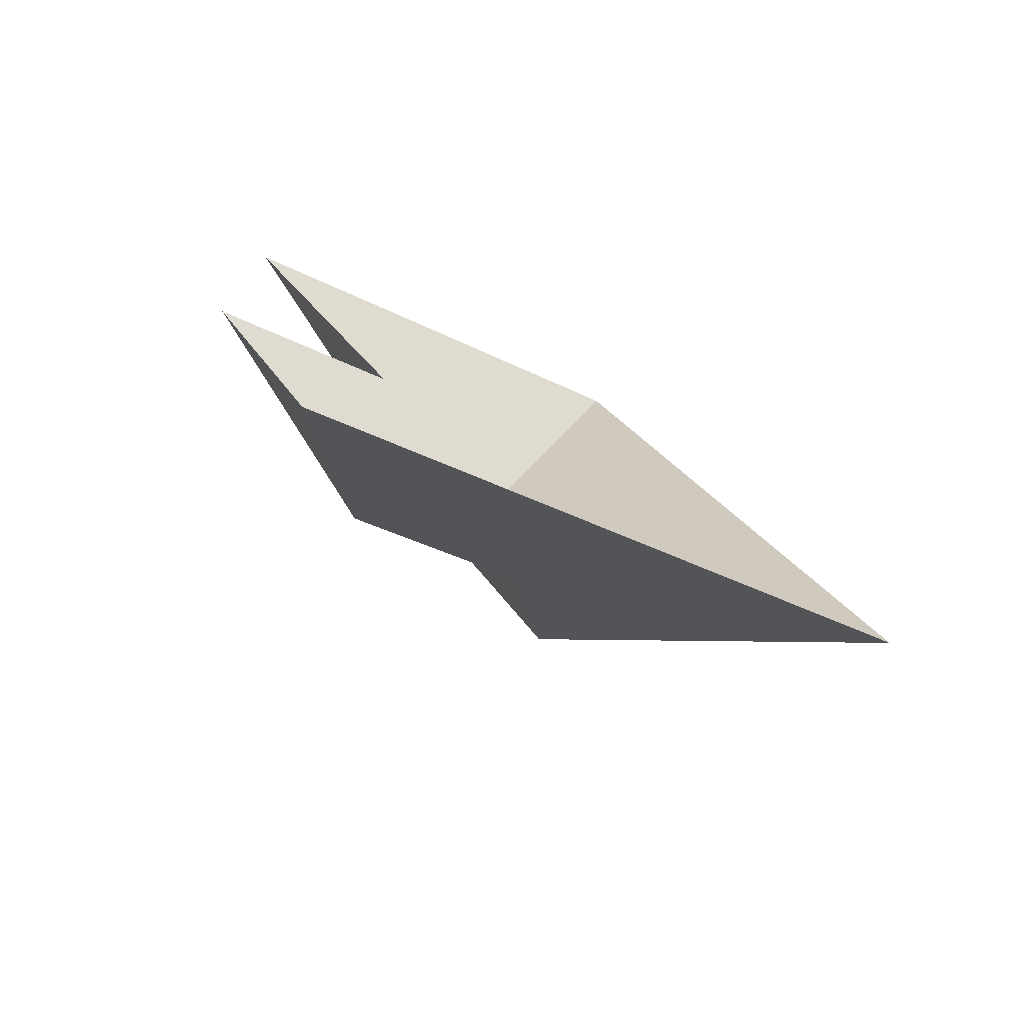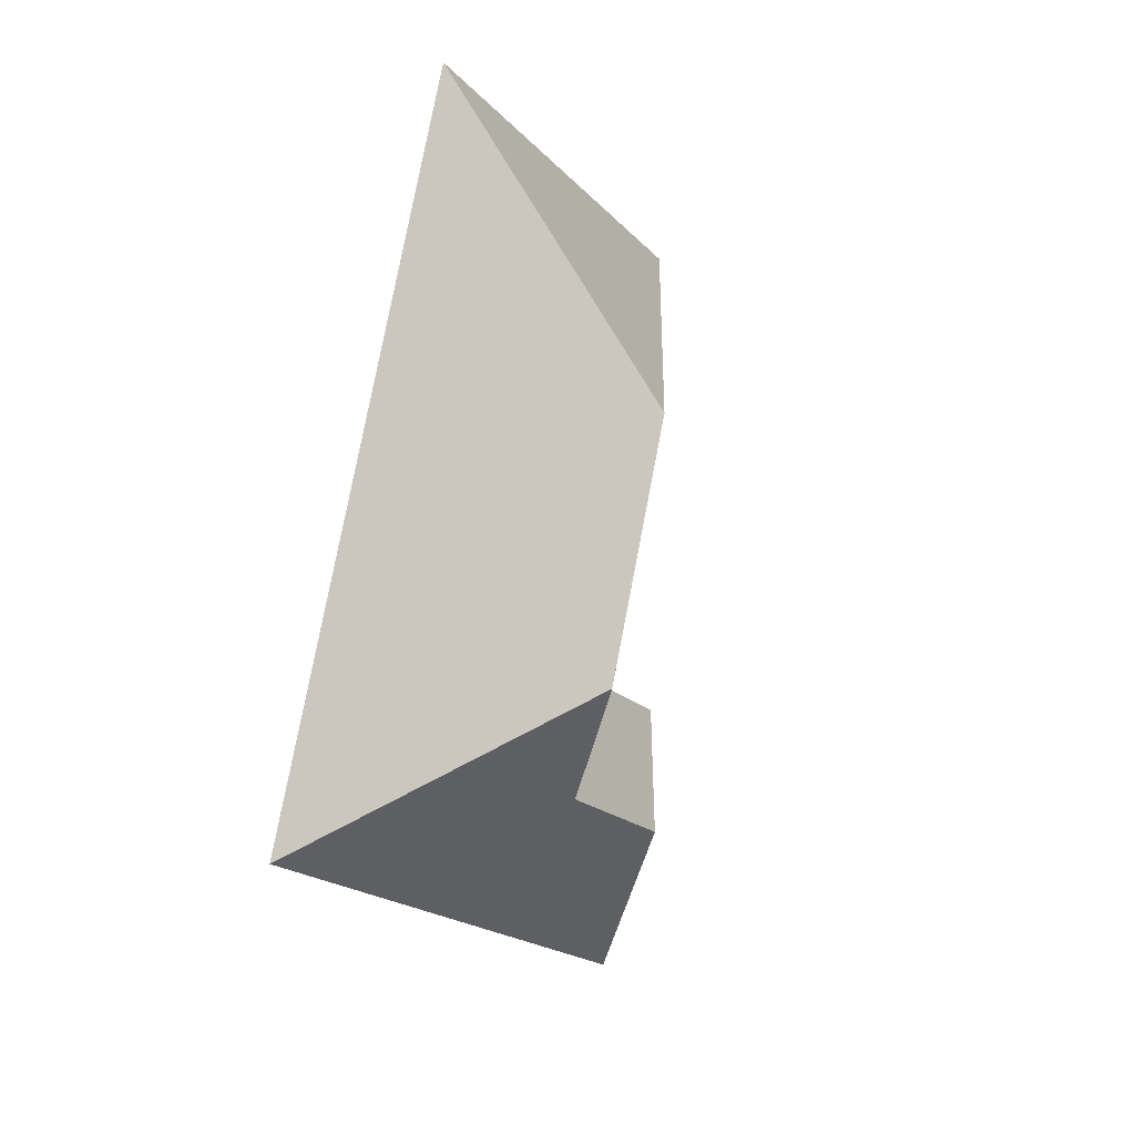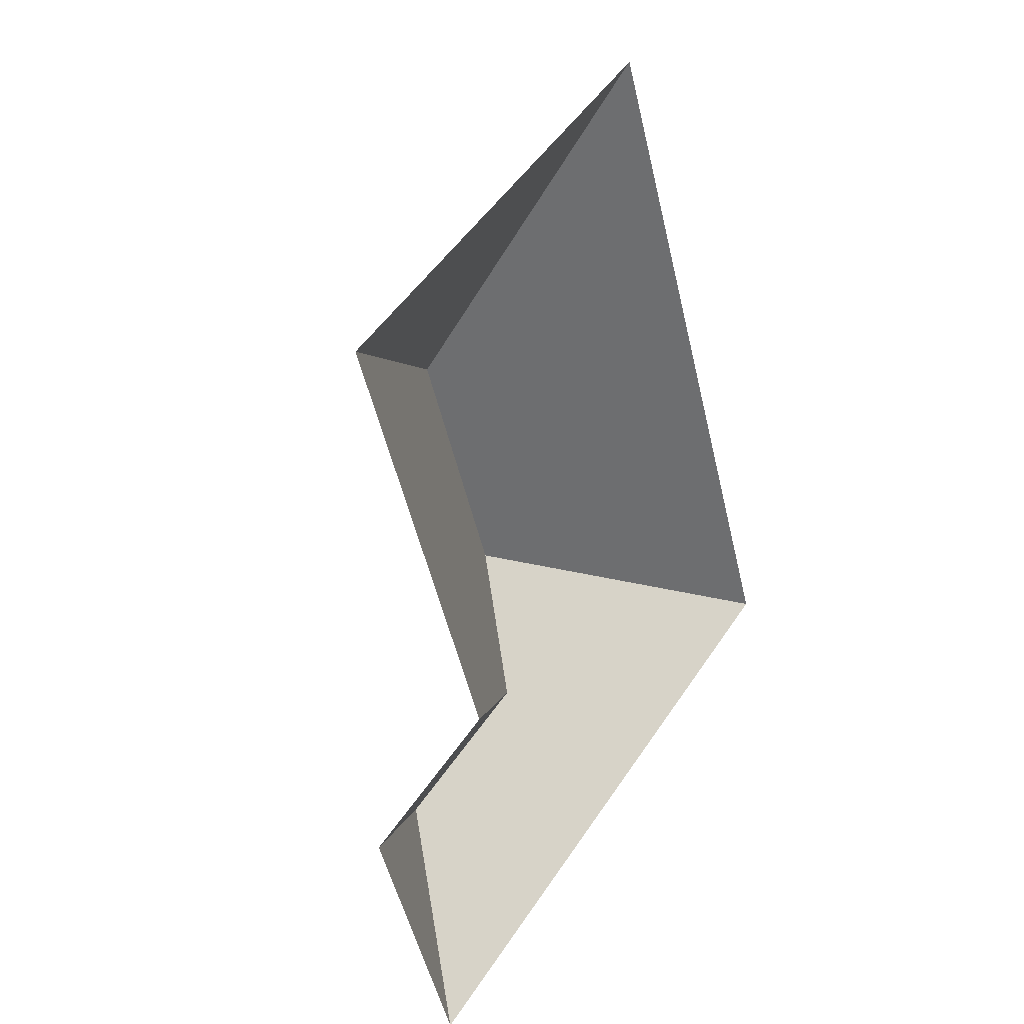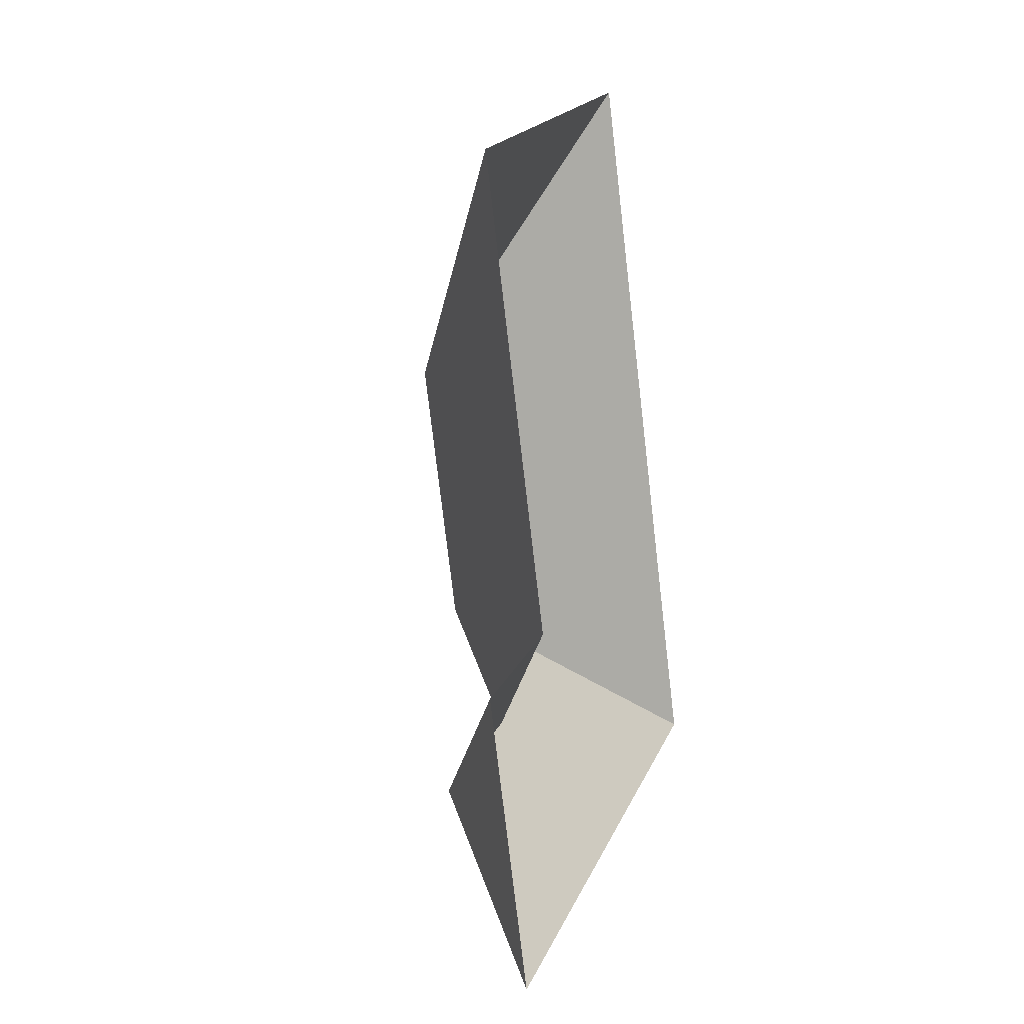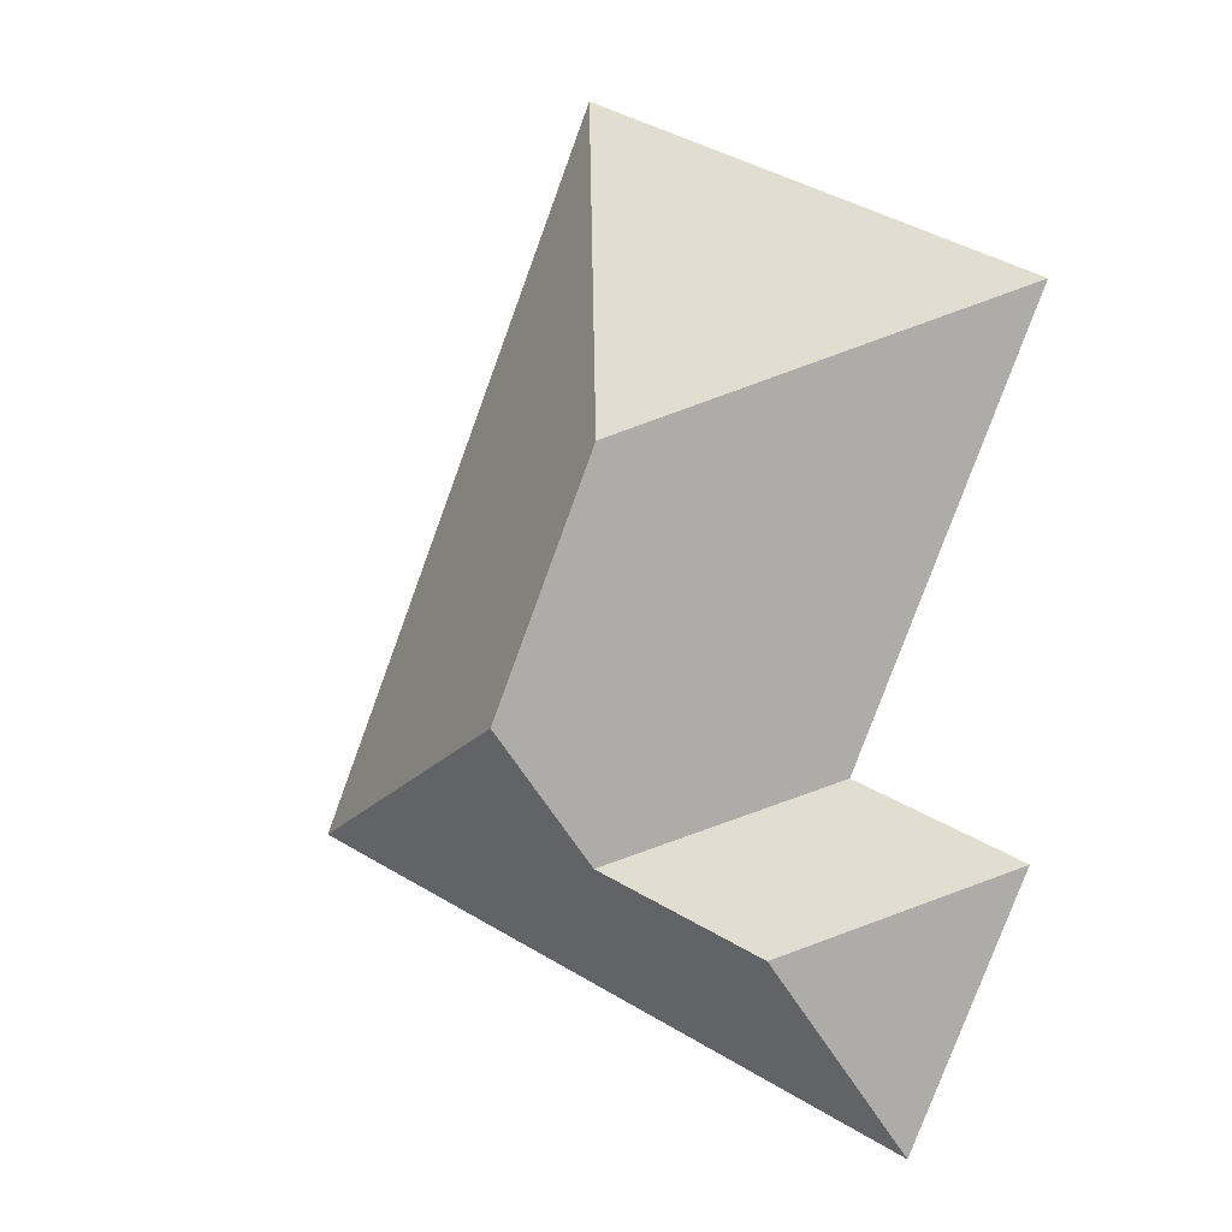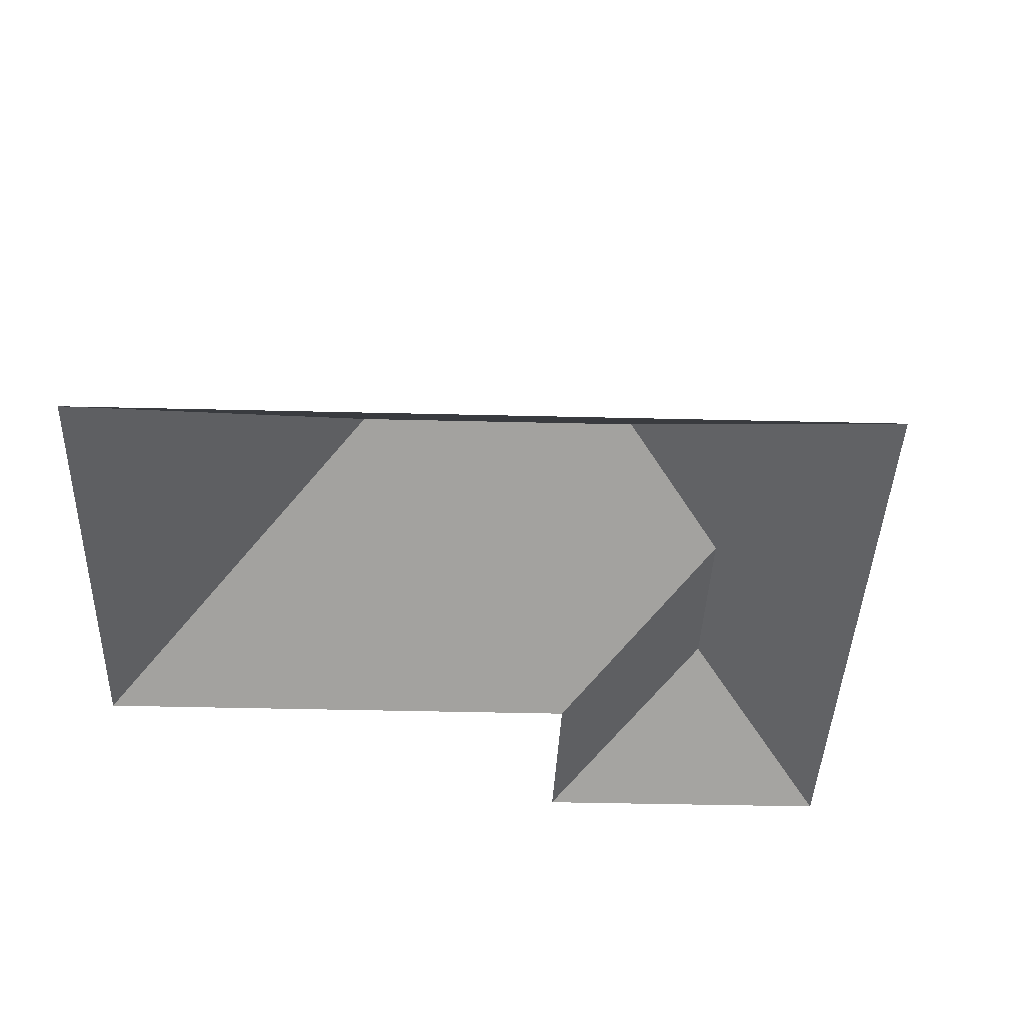
<metadata>
{"format":"obj","ext":"obj","renderer":"f3d","projection":"perspective","resolution":1024,"background":"white","views":[{"elev":-78.3,"azim":-26.7,"up":"+Z"},{"elev":8.2,"azim":119.0,"up":"+Z"},{"elev":21.4,"azim":-55.3,"up":"+Z"},{"elev":-6.8,"azim":-72.7,"up":"+Z"},{"elev":0.8,"azim":-152.0,"up":"+Z"},{"elev":-37.8,"azim":65.3,"up":"+Y"}]}
</metadata>
<code>
o CG10_500_041073_0013_roof
v 13.82 75 -91.72
v 187.5 75 -18.43
v 147 145 -145.7
v 84.93 75 -260.7
v 19.73 75 -287.3
v 187.8 145 -242.6
v 97.09 116.6 -319.6
v 163.3 116.3 -292.2
v 63.35 75 -390.7
v 302.1 75 -289.9
v 13.82 0 -91.72
v 187.5 0 -18.43
v 302.1 0 -289.9
v 63.35 0 -390.7
v 19.73 0 -287.3
v 84.93 0 -260.7
f 4 8 7 5
f 5 7 9
f 10 9 7 8 6
f 2 3 6 10
f 1 3 2
f 4 1 3 6 8

</code>
